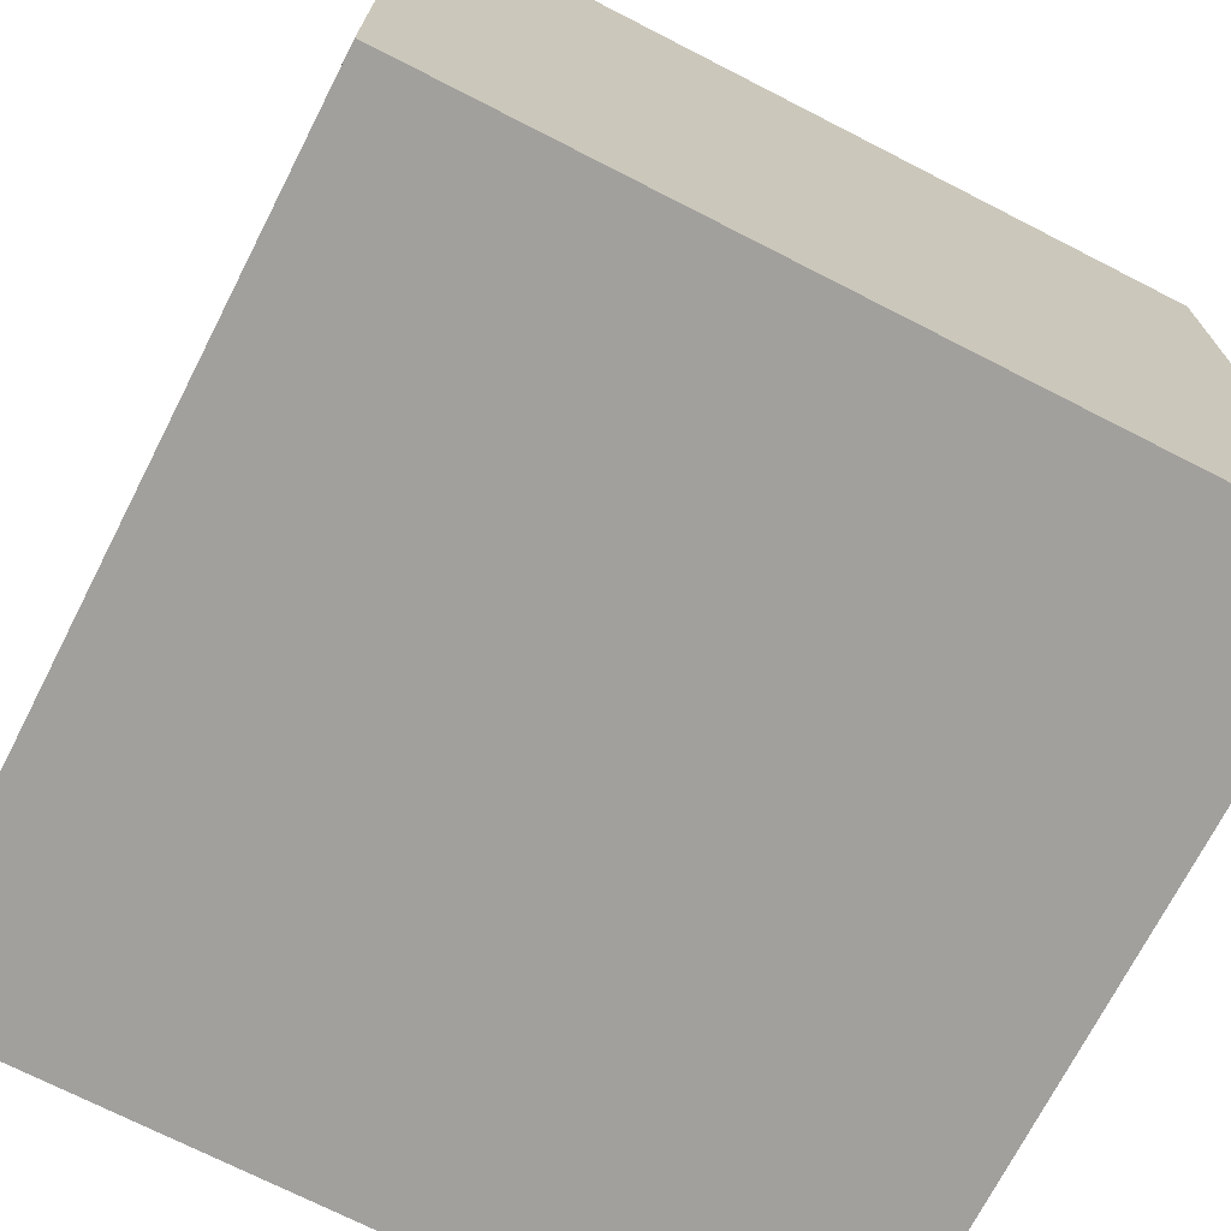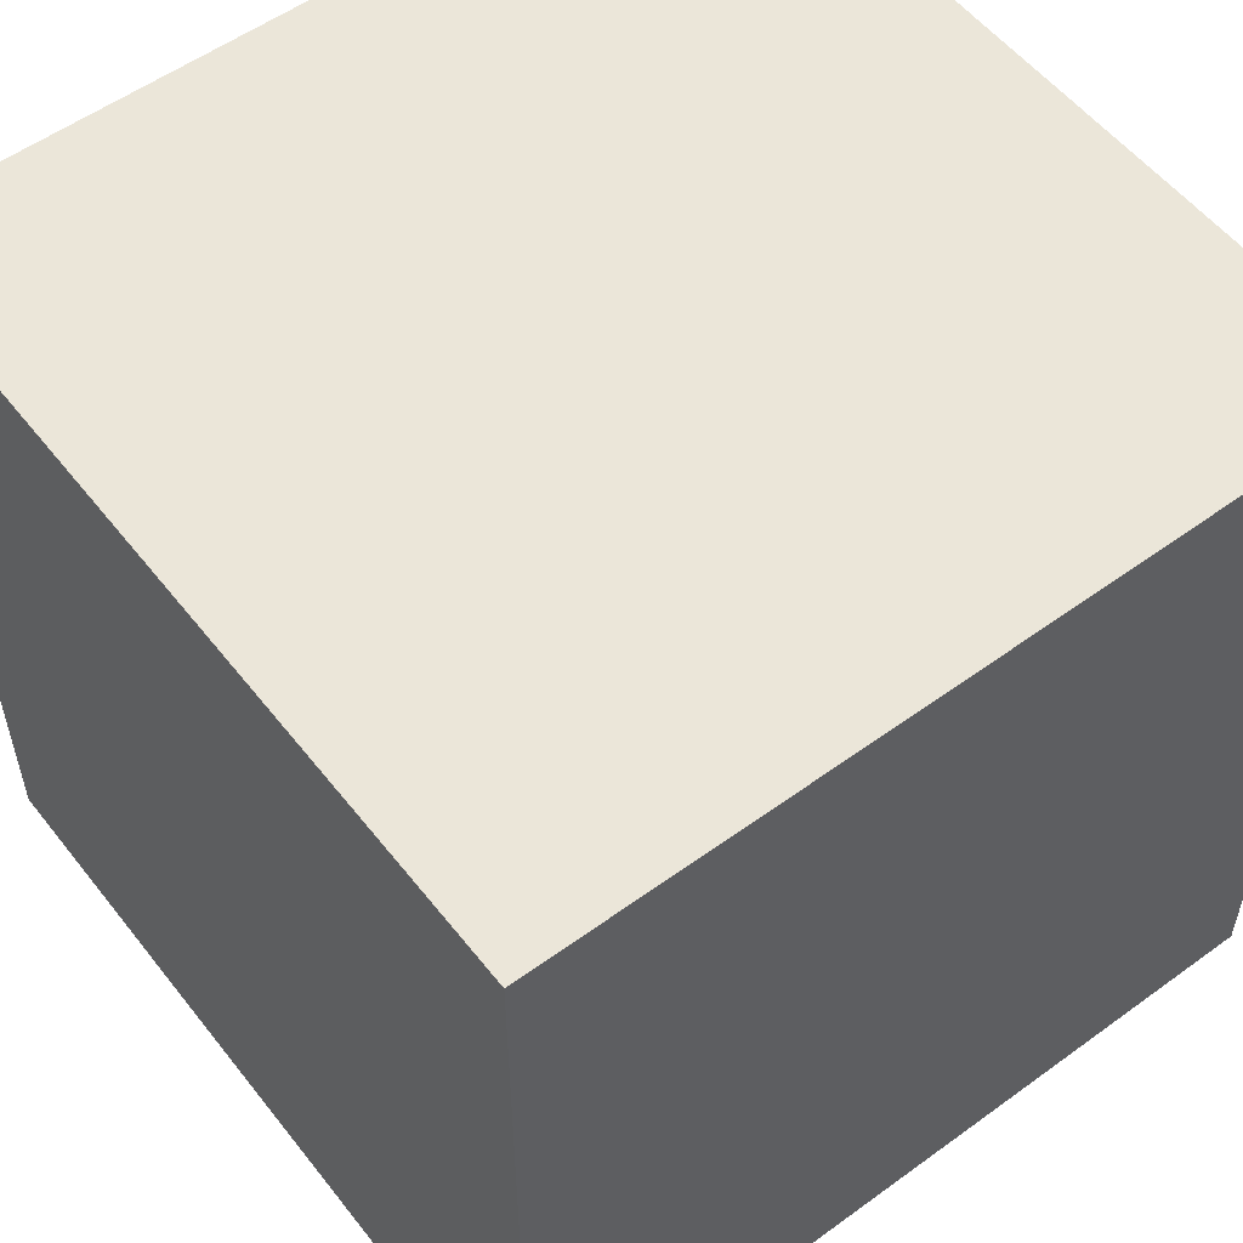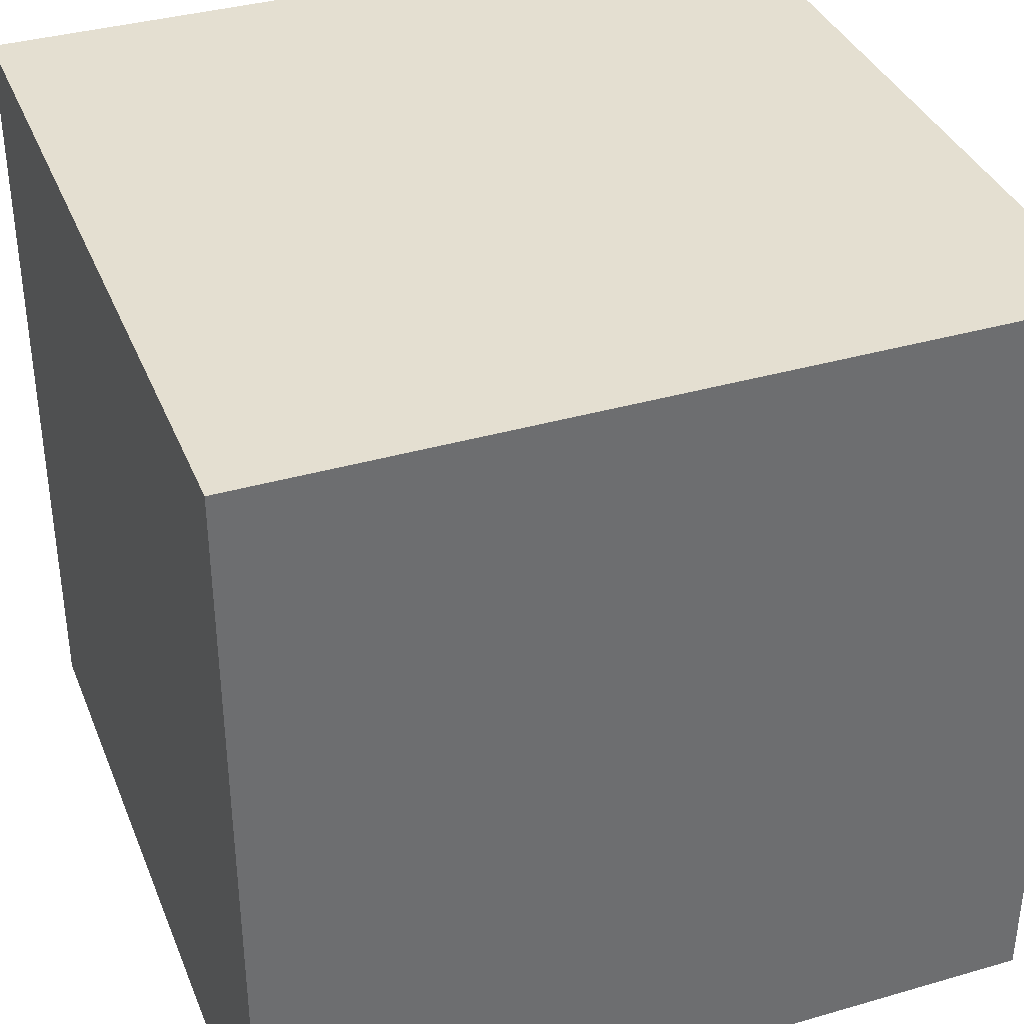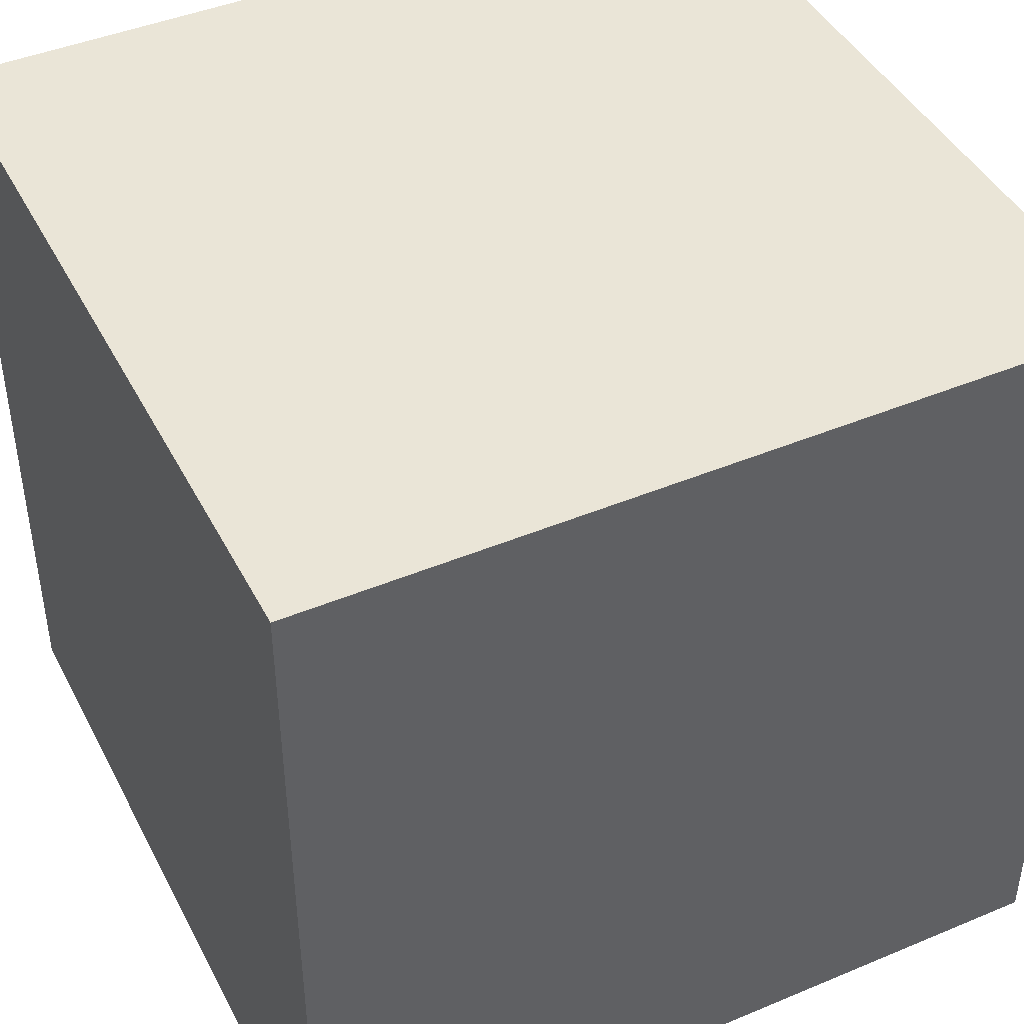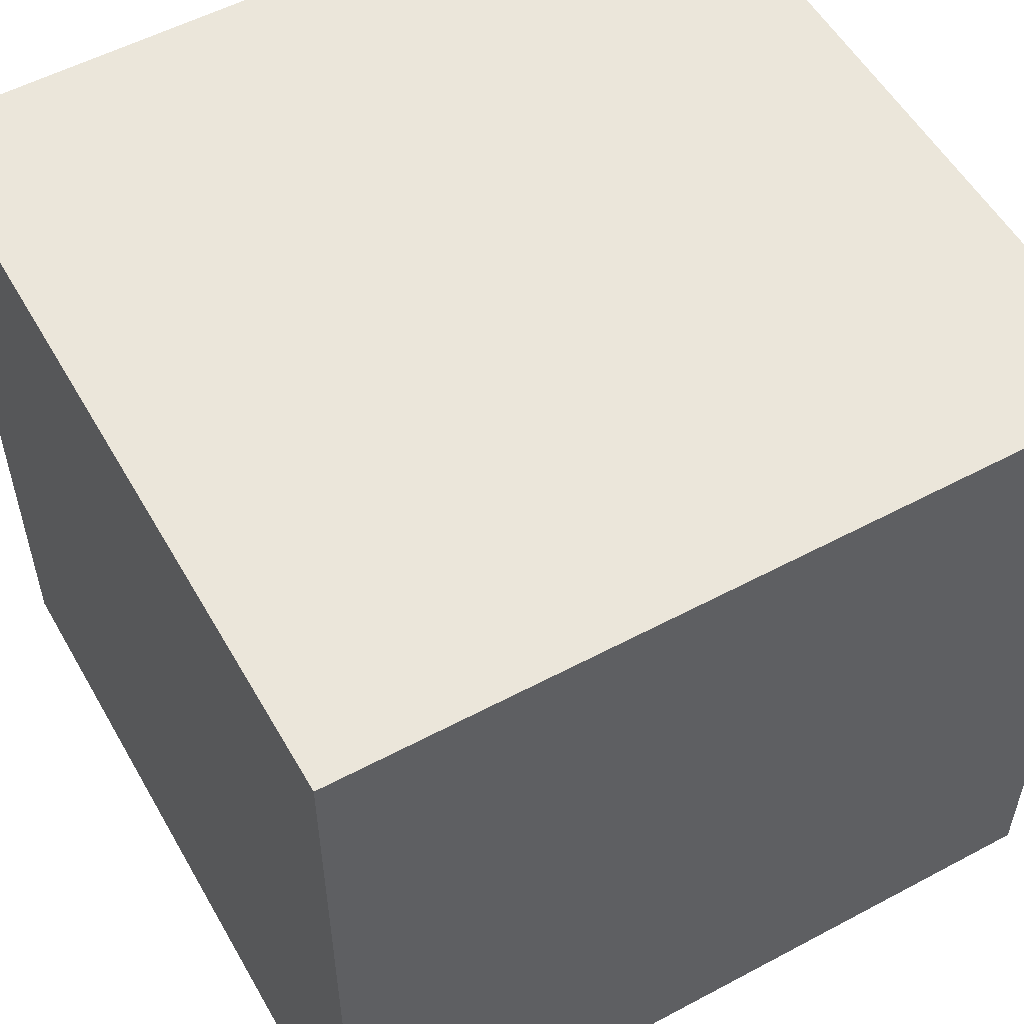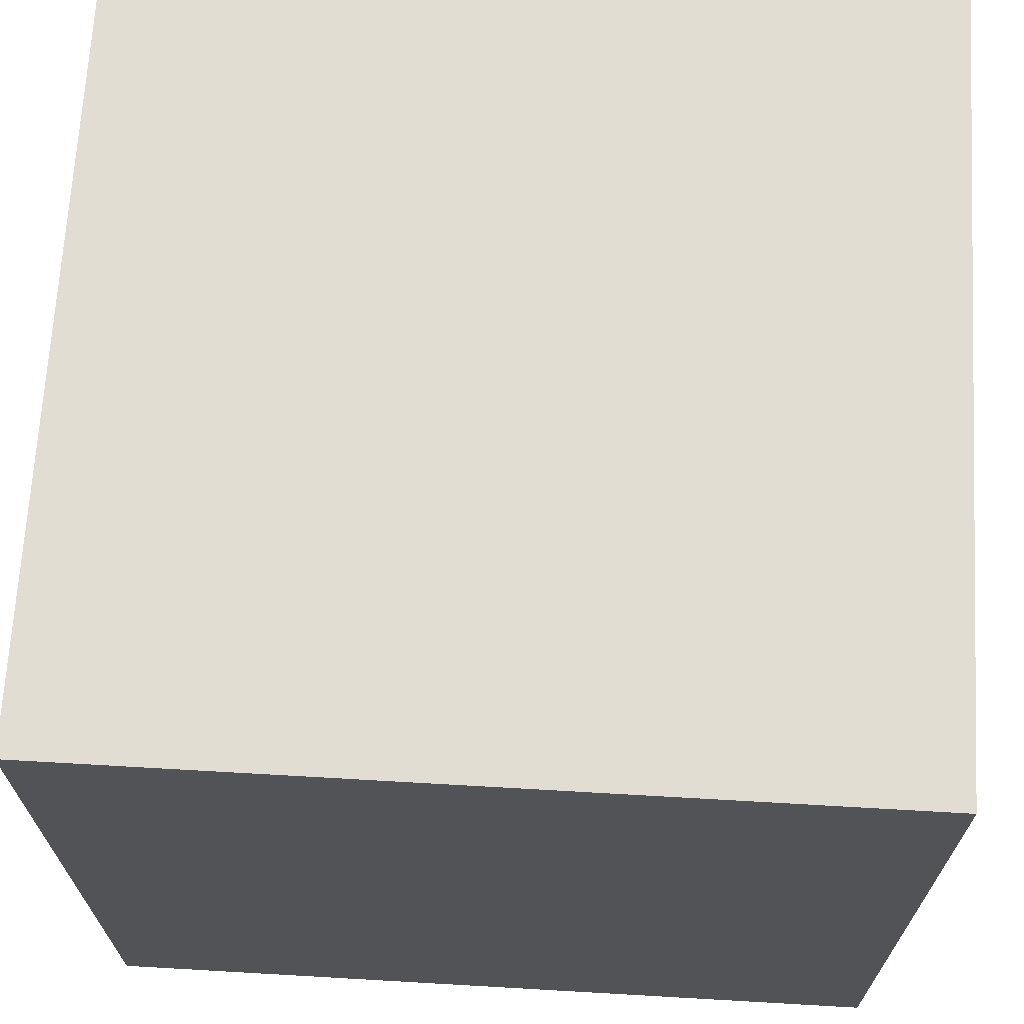
<metadata>
{"format":"obj","ext":"obj","renderer":"f3d","projection":"perspective","resolution":1024,"background":"white","views":[{"elev":-71.7,"azim":152.9,"up":"+Z"},{"elev":55.1,"azim":-127.5,"up":"+Y"},{"elev":36.8,"azim":69.5,"up":"+Z"},{"elev":44.0,"azim":-116.1,"up":"+Y"},{"elev":54.8,"azim":-119.4,"up":"+Z"},{"elev":68.3,"azim":3.3,"up":"+Z"}]}
</metadata>
<code>
o winged_victory_with_big_sword
v 1 1 -1
v 1 -1 -1
v 1 1 1
v 1 -1 1
v -1 1 -1
v -1 -1 -1
v -1 1 1
v -1 -1 1
f 7 6 8
f 5 2 6
f 1 4 2
f 3 8 4
f 2 8 6
f 5 3 1
f 7 5 6
f 5 1 2
f 1 3 4
f 3 7 8
f 2 4 8
f 5 7 3

</code>
